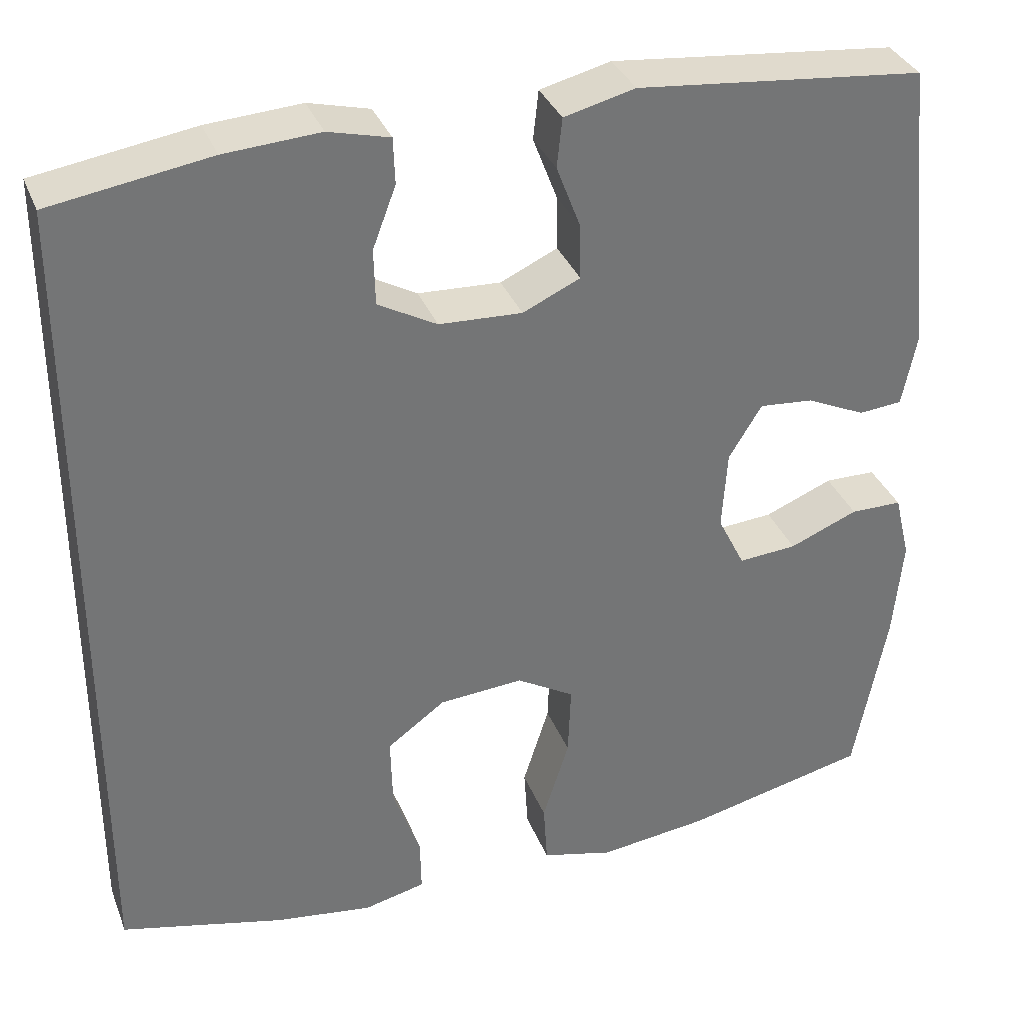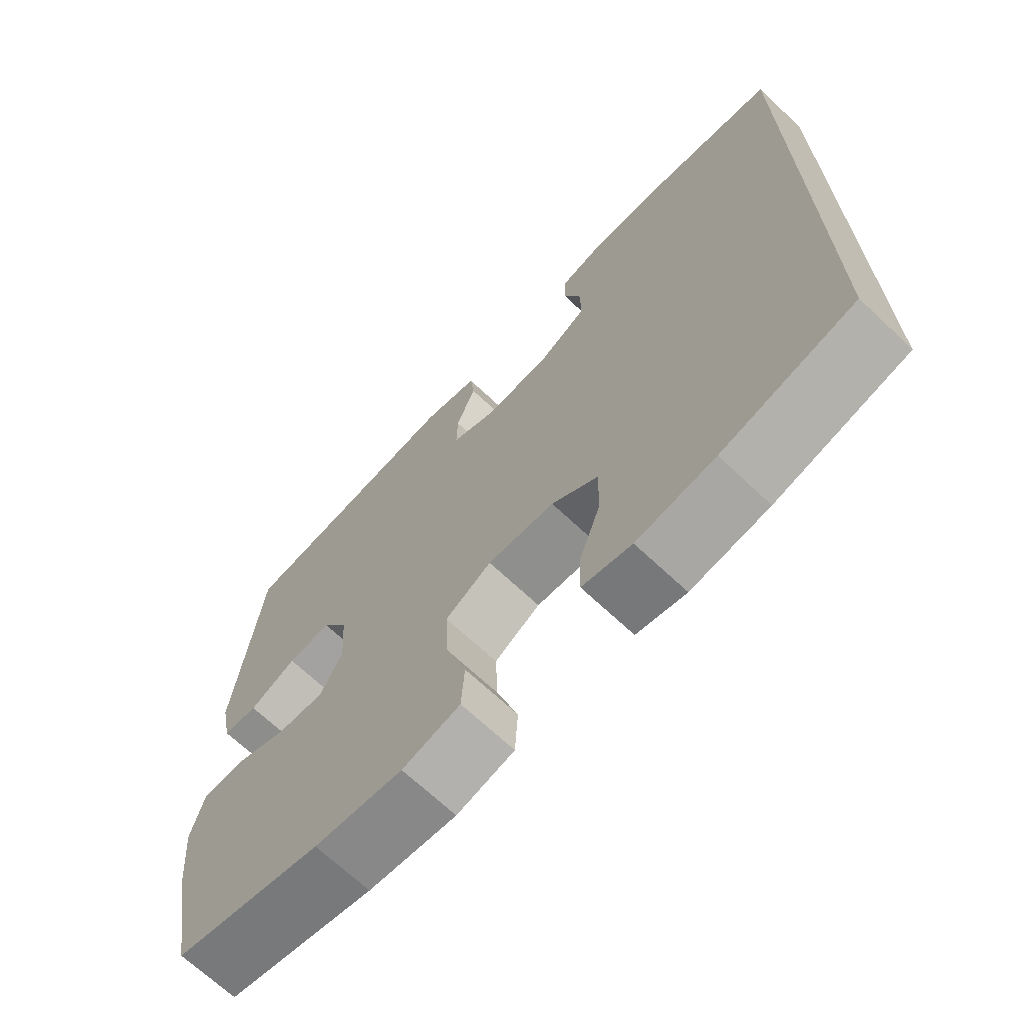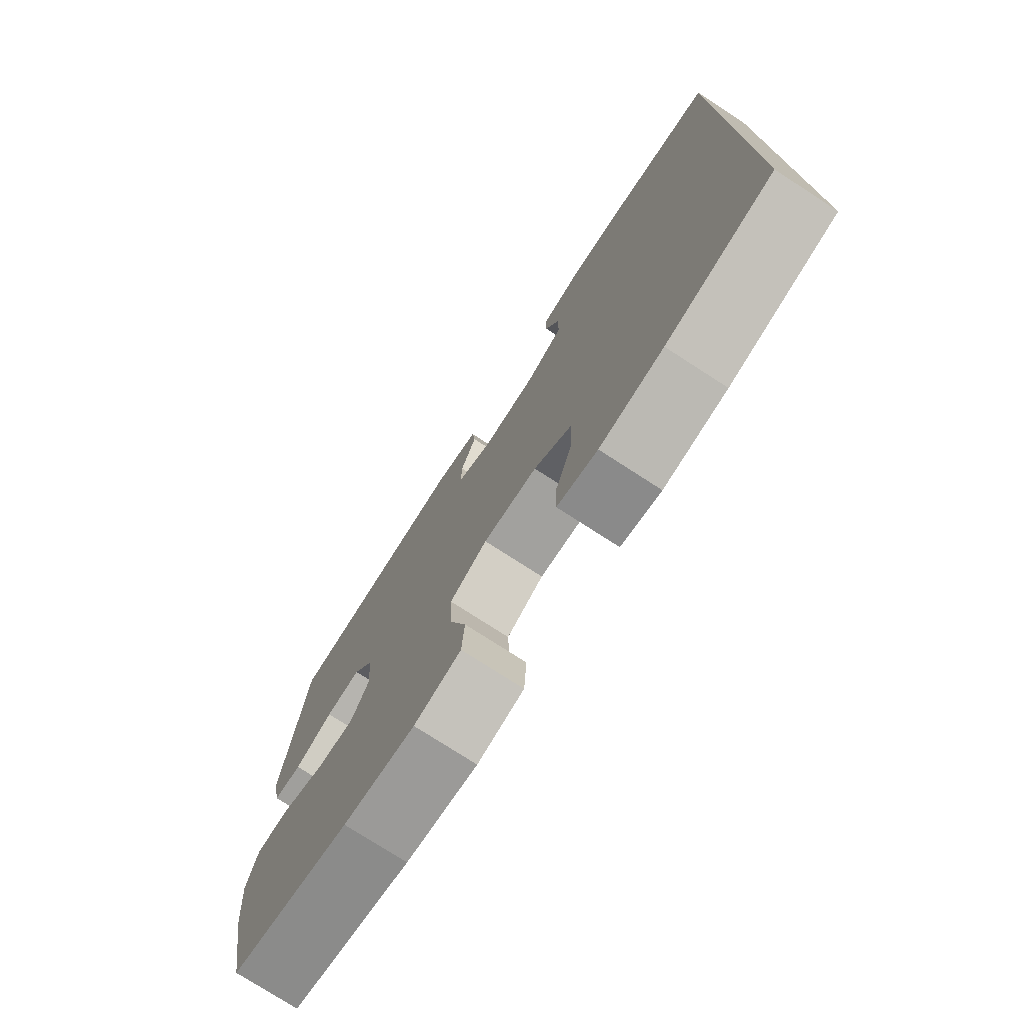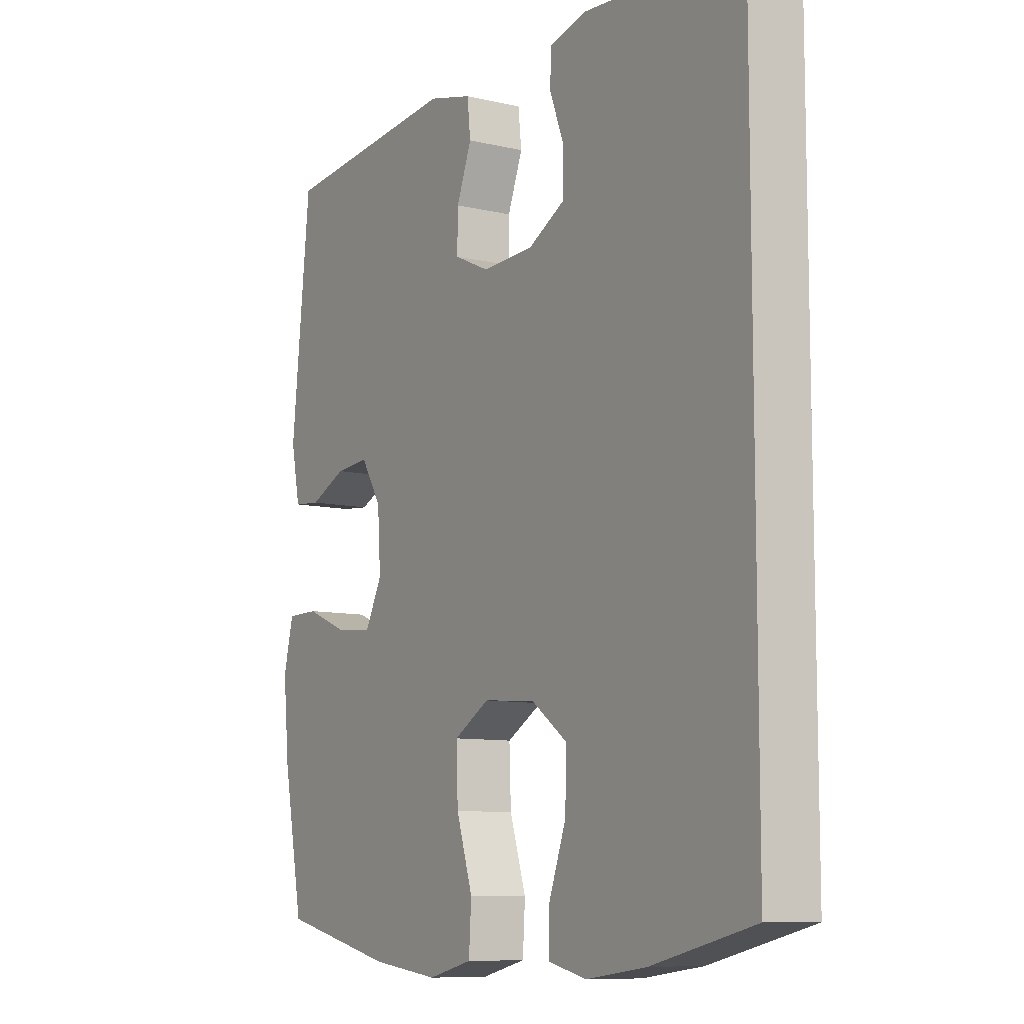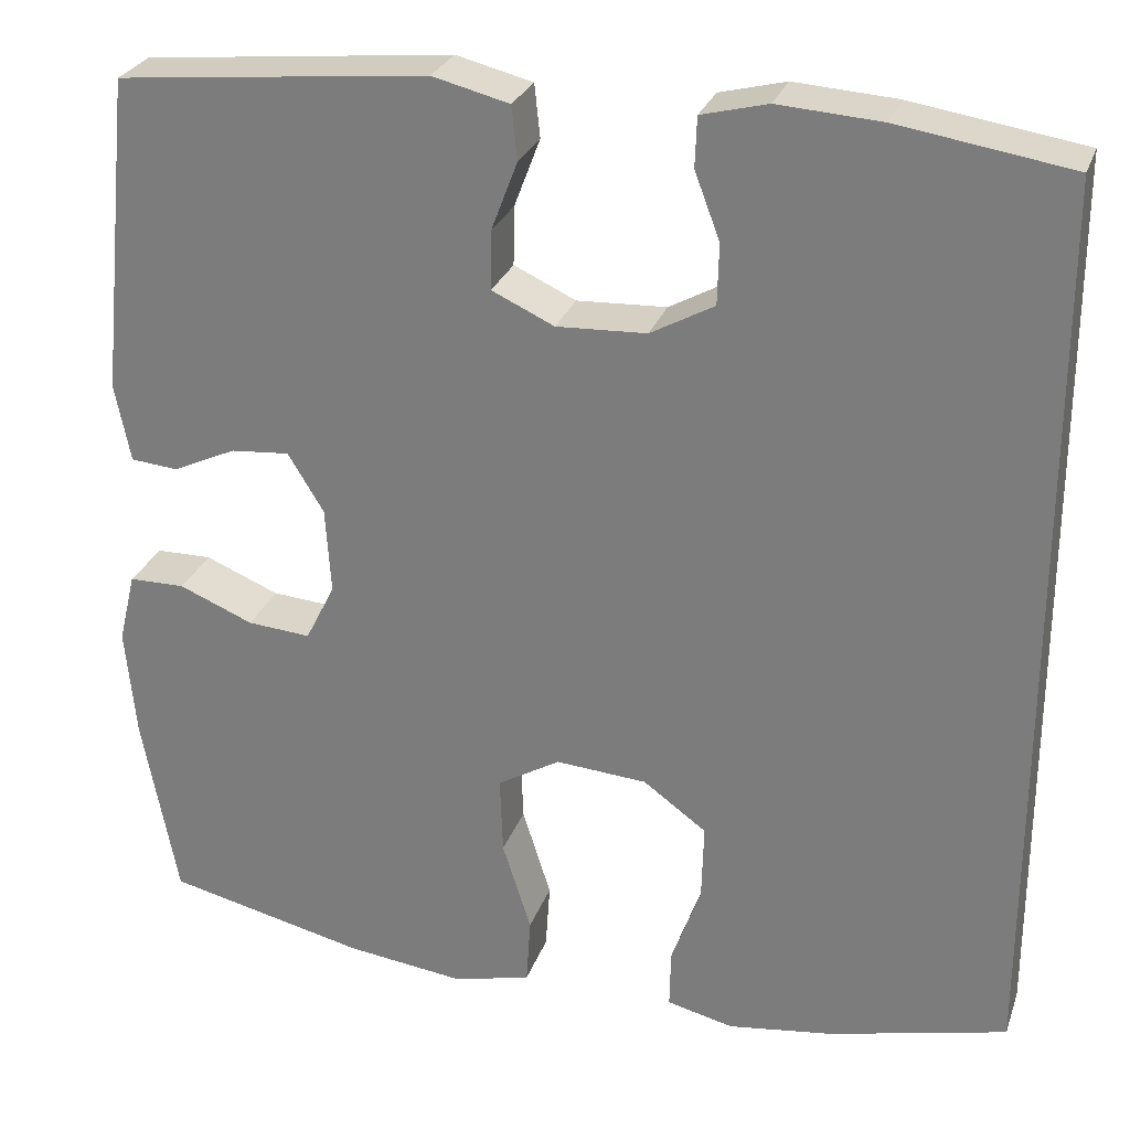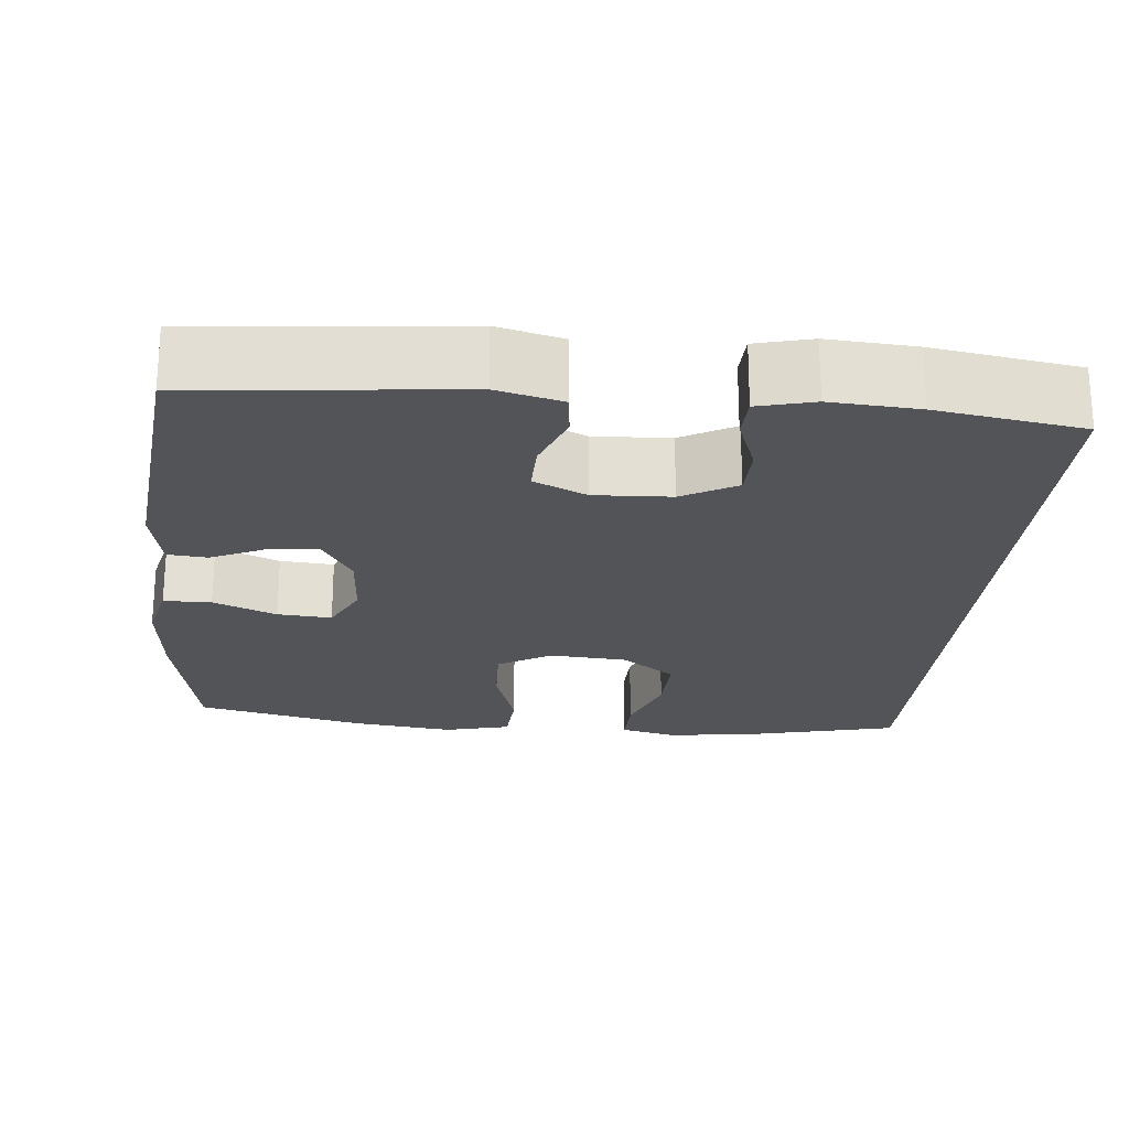
<metadata>
{"format":"obj","ext":"obj","renderer":"f3d","projection":"perspective","resolution":1024,"background":"white","views":[{"elev":34.3,"azim":160.4,"up":"+Z"},{"elev":-68.8,"azim":46.7,"up":"+Z"},{"elev":-76.1,"azim":57.1,"up":"+Z"},{"elev":-9.2,"azim":58.0,"up":"+Z"},{"elev":27.4,"azim":17.3,"up":"+Z"},{"elev":-22.8,"azim":-5.3,"up":"+Y"}]}
</metadata>
<code>
o path1198
v -0.5329 0.0375 0.1565
v -0.5155 0.0375 0.06987
v -0.4632 0.0375 0.065
v -0.3927 0.0375 0.09757
v -0.3274 0.0375 0.1032
v -0.2876 0.0375 0.03821
v -0.2814 0.0375 -0.05724
v -0.3141 0.0375 -0.1223
v -0.3843 0.0375 -0.1166
v -0.4665 0.0375 -0.0826
v -0.5286 0.0375 -0.08306
v -0.5476 0.0375 -0.1616
v -0.5359 0.0375 -0.2845
v -0.4968 0.0375 -0.4913
v -0.2756 0.0375 -0.5431
v -0.1433 0.0375 -0.5598
v -0.05686 0.0375 -0.5384
v -0.05211 0.0375 -0.4632
v -0.08397 0.0375 -0.3623
v -0.08722 0.0375 -0.2755
v -0.01789 0.0375 -0.2347
v 0.08299 0.0375 -0.2424
v 0.1531 0.0375 -0.2936
v 0.1509 0.0375 -0.3786
v 0.118 0.0375 -0.4701
v 0.1167 0.0375 -0.5361
v 0.1906 0.0375 -0.5539
v 0.3076 0.0375 -0.5383
v 0.5049 0.0375 -0.4913
v 0.5049 0.0375 0.5106
v 0.3134 0.0375 0.5412
v 0.1993 0.0375 0.549
v 0.1258 0.0375 0.5306
v 0.1238 0.0375 0.4752
v 0.1518 0.0375 0.4011
v 0.1502 0.0375 0.3338
v 0.07934 0.0375 0.2949
v -0.02067 0.0375 0.2903
v -0.08979 0.0375 0.3223
v -0.08853 0.0375 0.388
v -0.05951 0.0375 0.4643
v -0.06587 0.0375 0.5233
v -0.1512 0.0375 0.5448
v -0.4968 0.0375 0.5106
v -0.5329 -0.0375 0.1565
v -0.5155 -0.0375 0.06987
v -0.4632 -0.0375 0.065
v -0.3927 -0.0375 0.09757
v -0.3274 -0.0375 0.1032
v -0.2876 -0.0375 0.03821
v -0.2814 -0.0375 -0.05724
v -0.3141 -0.0375 -0.1223
v -0.3843 -0.0375 -0.1166
v -0.4665 -0.0375 -0.0826
v -0.5286 -0.0375 -0.08306
v -0.5476 -0.0375 -0.1616
v -0.5359 -0.0375 -0.2845
v -0.4968 -0.0375 -0.4913
v -0.2756 -0.0375 -0.5431
v -0.1433 -0.0375 -0.5598
v -0.05686 -0.0375 -0.5384
v -0.05211 -0.0375 -0.4632
v -0.08397 -0.0375 -0.3623
v -0.08722 -0.0375 -0.2755
v -0.01789 -0.0375 -0.2347
v 0.08299 -0.0375 -0.2424
v 0.1531 -0.0375 -0.2936
v 0.1509 -0.0375 -0.3786
v 0.118 -0.0375 -0.4701
v 0.1167 -0.0375 -0.5361
v 0.1906 -0.0375 -0.5539
v 0.3076 -0.0375 -0.5383
v 0.5049 -0.0375 -0.4913
v 0.5049 -0.0375 0.5106
v 0.3134 -0.0375 0.5412
v 0.1993 -0.0375 0.549
v 0.1258 -0.0375 0.5306
v 0.1238 -0.0375 0.4752
v 0.1518 -0.0375 0.4011
v 0.1502 -0.0375 0.3338
v 0.07934 -0.0375 0.2949
v -0.02067 -0.0375 0.2903
v -0.08979 -0.0375 0.3223
v -0.08853 -0.0375 0.388
v -0.05951 -0.0375 0.4643
v -0.06587 -0.0375 0.5233
v -0.1512 -0.0375 0.5448
v -0.4968 -0.0375 0.5106
v 0.5049 0.0375 -0.4913
v 0.5049 0.0375 -0.4913
v 0.5049 0.0375 0.5106
v 0.5049 0.0375 0.5106
v 0.3134 0.0375 0.5412
v 0.3076 0.0375 -0.5383
v 0.1993 0.0375 0.549
v 0.1906 0.0375 -0.5539
v 0.1258 0.0375 0.5306
v 0.1258 0.0375 0.5306
v 0.1167 0.0375 -0.5361
v 0.1167 0.0375 -0.5361
v 0.1531 0.0375 -0.2936
v 0.1509 0.0375 -0.3786
v 0.08299 0.0375 -0.2424
v 0.1518 0.0375 0.4011
v 0.1502 0.0375 0.3338
v 0.1238 0.0375 0.4752
v 0.118 0.0375 -0.4701
v 0.07934 0.0375 0.2949
v -0.01789 0.0375 -0.2347
v -0.02067 0.0375 0.2903
v -0.08722 0.0375 -0.2755
v -0.08722 0.0375 -0.2755
v -0.08979 0.0375 0.3223
v -0.08979 0.0375 0.3223
v -0.05686 0.0375 -0.5384
v -0.05686 0.0375 -0.5384
v -0.05211 0.0375 -0.4632
v -0.08397 0.0375 -0.3623
v -0.1433 0.0375 -0.5598
v -0.08853 0.0375 0.388
v -0.05951 0.0375 0.4643
v -0.06587 0.0375 0.5233
v -0.06587 0.0375 0.5233
v -0.1512 0.0375 0.5448
v -0.2756 0.0375 -0.5431
v -0.2876 0.0375 0.03821
v -0.2814 0.0375 -0.05724
v -0.3141 0.0375 -0.1223
v -0.3141 0.0375 -0.1223
v -0.3274 0.0375 0.1032
v -0.3274 0.0375 0.1032
v -0.3843 0.0375 -0.1166
v -0.3927 0.0375 0.09757
v -0.4665 0.0375 -0.0826
v -0.4632 0.0375 0.065
v -0.4968 0.0375 -0.4913
v -0.4968 0.0375 -0.4913
v -0.5155 0.0375 0.06987
v -0.5155 0.0375 0.06987
v -0.5286 0.0375 -0.08306
v -0.5286 0.0375 -0.08306
v -0.4968 0.0375 0.5106
v -0.4968 0.0375 0.5106
v -0.5359 0.0375 -0.2845
v -0.5329 0.0375 0.1565
v -0.5476 0.0375 -0.1616
v 0.5049 -0.0375 -0.4913
v 0.5049 -0.0375 -0.4913
v 0.5049 -0.0375 0.5106
v 0.5049 -0.0375 0.5106
v 0.3134 -0.0375 0.5412
v 0.3076 -0.0375 -0.5383
v 0.1993 -0.0375 0.549
v 0.1906 -0.0375 -0.5539
v 0.1258 -0.0375 0.5306
v 0.1258 -0.0375 0.5306
v 0.1167 -0.0375 -0.5361
v 0.1167 -0.0375 -0.5361
v 0.1531 -0.0375 -0.2936
v 0.1509 -0.0375 -0.3786
v 0.08299 -0.0375 -0.2424
v 0.1518 -0.0375 0.4011
v 0.1502 -0.0375 0.3338
v 0.1238 -0.0375 0.4752
v 0.118 -0.0375 -0.4701
v 0.07934 -0.0375 0.2949
v -0.01789 -0.0375 -0.2347
v -0.02067 -0.0375 0.2903
v -0.08722 -0.0375 -0.2755
v -0.08722 -0.0375 -0.2755
v -0.08979 -0.0375 0.3223
v -0.08979 -0.0375 0.3223
v -0.05686 -0.0375 -0.5384
v -0.05686 -0.0375 -0.5384
v -0.05211 -0.0375 -0.4632
v -0.08397 -0.0375 -0.3623
v -0.1433 -0.0375 -0.5598
v -0.08853 -0.0375 0.388
v -0.05951 -0.0375 0.4643
v -0.06587 -0.0375 0.5233
v -0.06587 -0.0375 0.5233
v -0.1512 -0.0375 0.5448
v -0.2756 -0.0375 -0.5431
v -0.2876 -0.0375 0.03821
v -0.2814 -0.0375 -0.05724
v -0.3141 -0.0375 -0.1223
v -0.3141 -0.0375 -0.1223
v -0.3274 -0.0375 0.1032
v -0.3274 -0.0375 0.1032
v -0.3843 -0.0375 -0.1166
v -0.3927 -0.0375 0.09757
v -0.4665 -0.0375 -0.0826
v -0.4632 -0.0375 0.065
v -0.4968 -0.0375 -0.4913
v -0.4968 -0.0375 -0.4913
v -0.5155 -0.0375 0.06987
v -0.5155 -0.0375 0.06987
v -0.5286 -0.0375 -0.08306
v -0.5286 -0.0375 -0.08306
v -0.4968 -0.0375 0.5106
v -0.4968 -0.0375 0.5106
v -0.5359 -0.0375 -0.2845
v -0.5329 -0.0375 0.1565
v -0.5476 -0.0375 -0.1616
f 154 165 157
f 182 179 180
f 176 169 186
f 192 204 190
f 200 178 182
f 166 161 163
f 196 193 203
f 167 161 166
f 183 176 186
f 203 191 200
f 184 167 168
f 177 176 183
f 198 204 192
f 188 200 191
f 162 151 153
f 175 177 173
f 162 153 164
f 147 159 152
f 176 177 175
f 151 163 149
f 178 179 182
f 171 184 168
f 168 167 166
f 163 151 162
f 184 171 188
f 186 190 202
f 185 169 167
f 185 167 184
f 159 163 161
f 200 188 171
f 186 169 185
f 152 160 154
f 164 153 155
f 200 171 178
f 194 183 202
f 186 202 183
f 202 190 204
f 160 165 154
f 160 152 159
f 149 159 147
f 193 191 203
f 159 149 163
f 90 92 150 148
f 30 31 75 74
f 28 29 73 72
f 31 32 76 75
f 27 28 72 71
f 32 98 156 76
f 100 27 71 158
f 23 24 68 67
f 22 23 67 66
f 35 36 80 79
f 34 35 79 78
f 33 34 78 77
f 25 26 70 69
f 24 25 69 68
f 36 37 81 80
f 21 22 66 65
f 37 38 82 81
f 112 21 65 170
f 38 114 172 82
f 116 18 62 174
f 18 19 63 62
f 16 17 61 60
f 40 41 85 84
f 41 123 181 85
f 42 43 87 86
f 19 20 64 63
f 39 40 84 83
f 15 16 60 59
f 6 7 51 50
f 7 129 187 51
f 131 6 50 189
f 8 9 53 52
f 4 5 49 48
f 9 10 54 53
f 3 4 48 47
f 137 15 59 195
f 139 3 47 197
f 10 141 199 54
f 43 143 201 87
f 13 14 58 57
f 1 2 46 45
f 44 1 45 88
f 12 13 57 56
f 11 12 56 55
f 96 99 107
f 124 122 121
f 118 128 111
f 134 132 146
f 142 124 120
f 108 105 103
f 138 145 135
f 109 108 103
f 125 128 118
f 145 142 133
f 126 110 109
f 119 125 118
f 140 134 146
f 130 133 142
f 104 95 93
f 117 115 119
f 104 106 95
f 89 94 101
f 118 117 119
f 93 91 105
f 120 124 121
f 113 110 126
f 110 108 109
f 105 104 93
f 126 130 113
f 128 144 132
f 127 109 111
f 127 126 109
f 101 103 105
f 142 113 130
f 128 127 111
f 94 96 102
f 106 97 95
f 142 120 113
f 136 144 125
f 128 125 144
f 144 146 132
f 102 96 107
f 102 101 94
f 91 89 101
f 135 145 133
f 101 105 91

</code>
